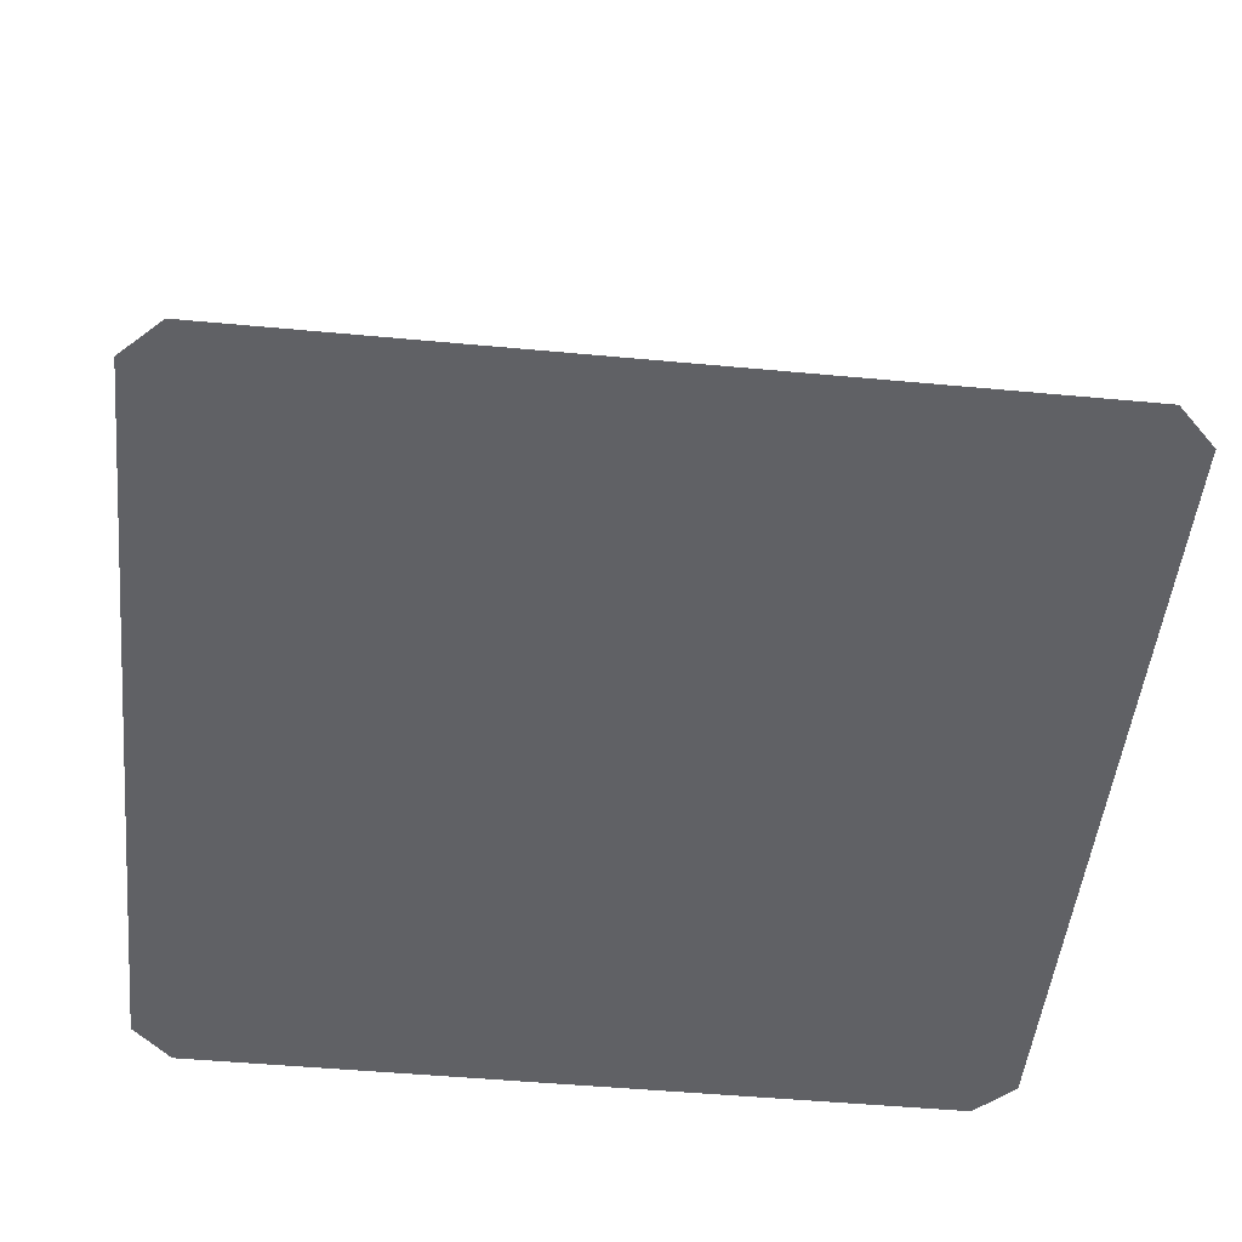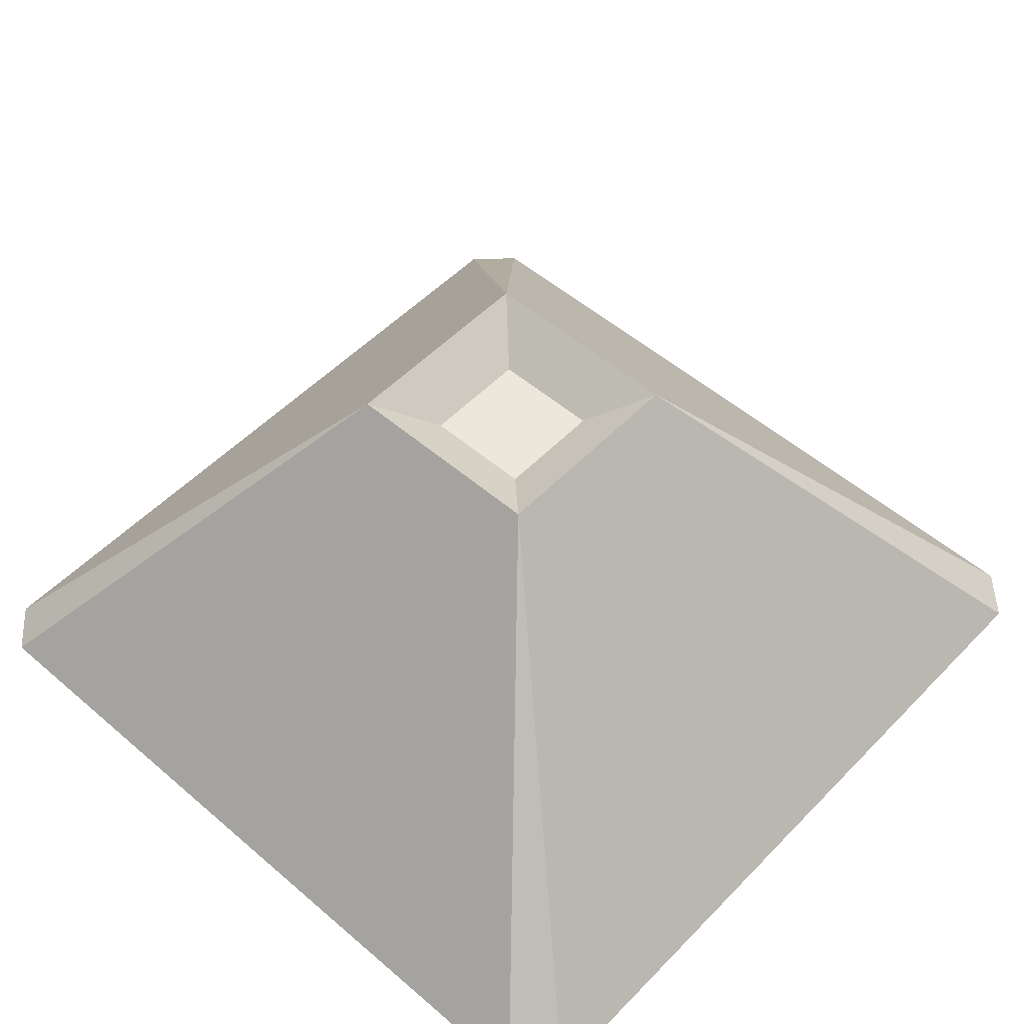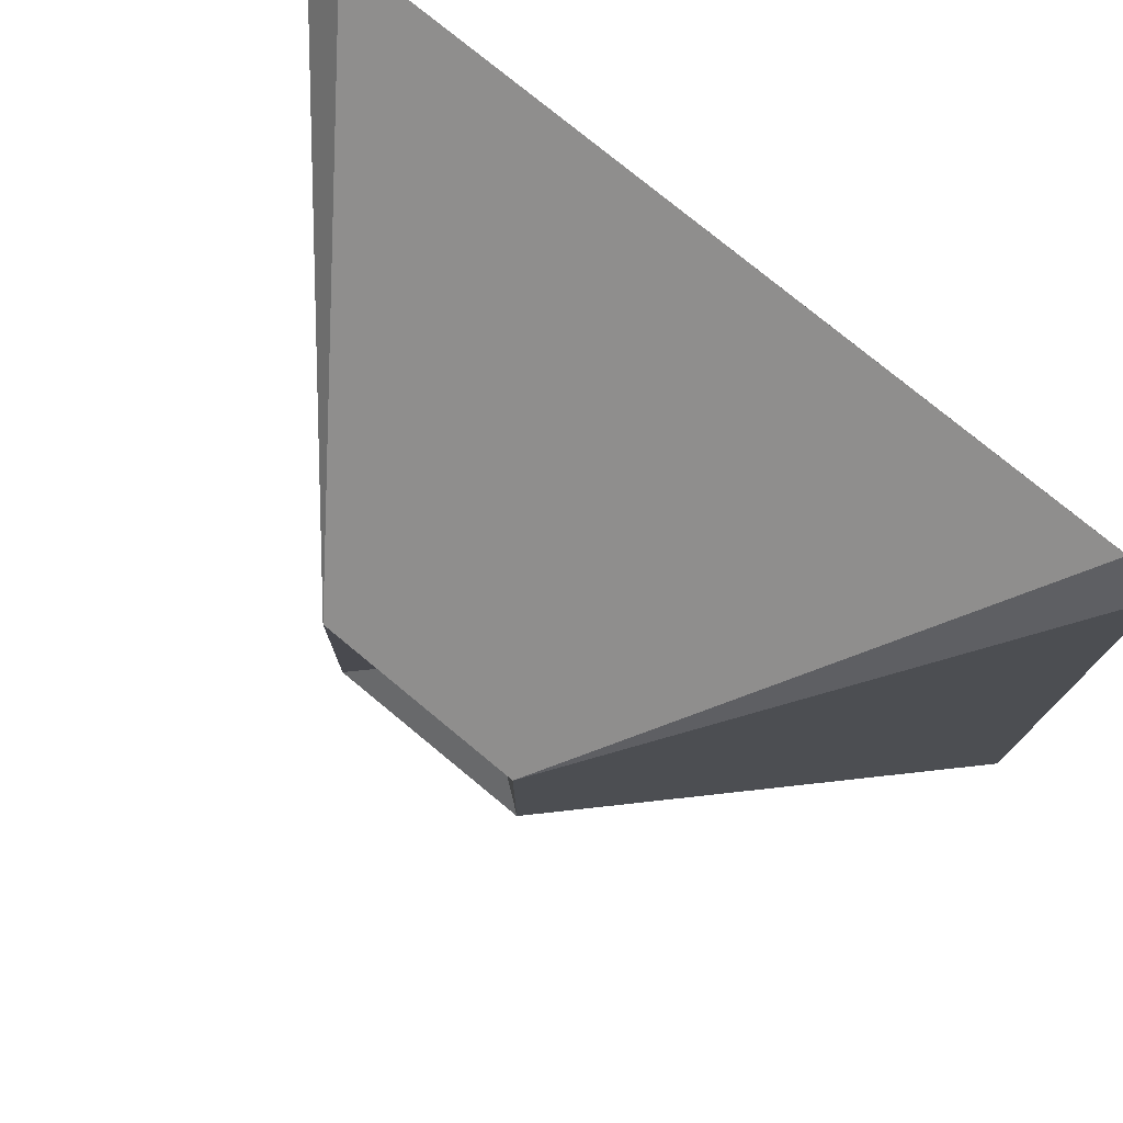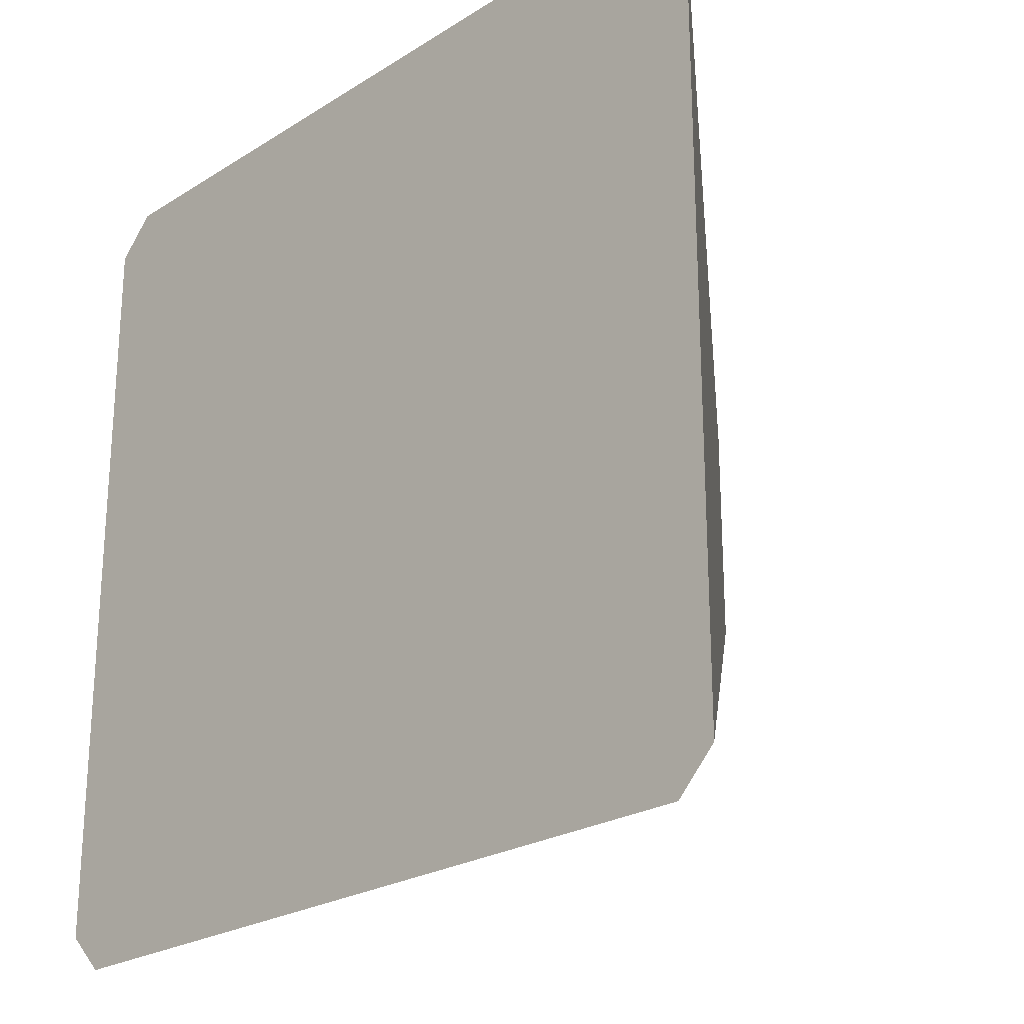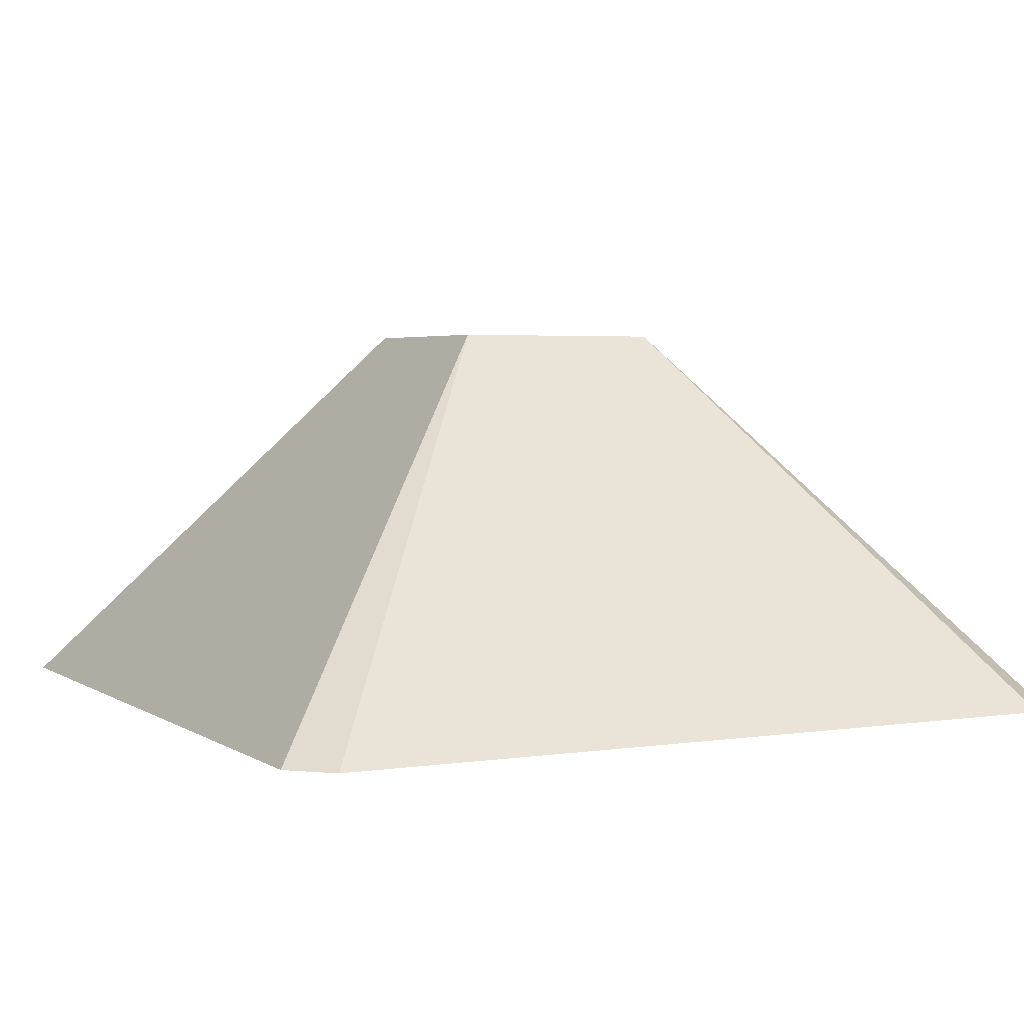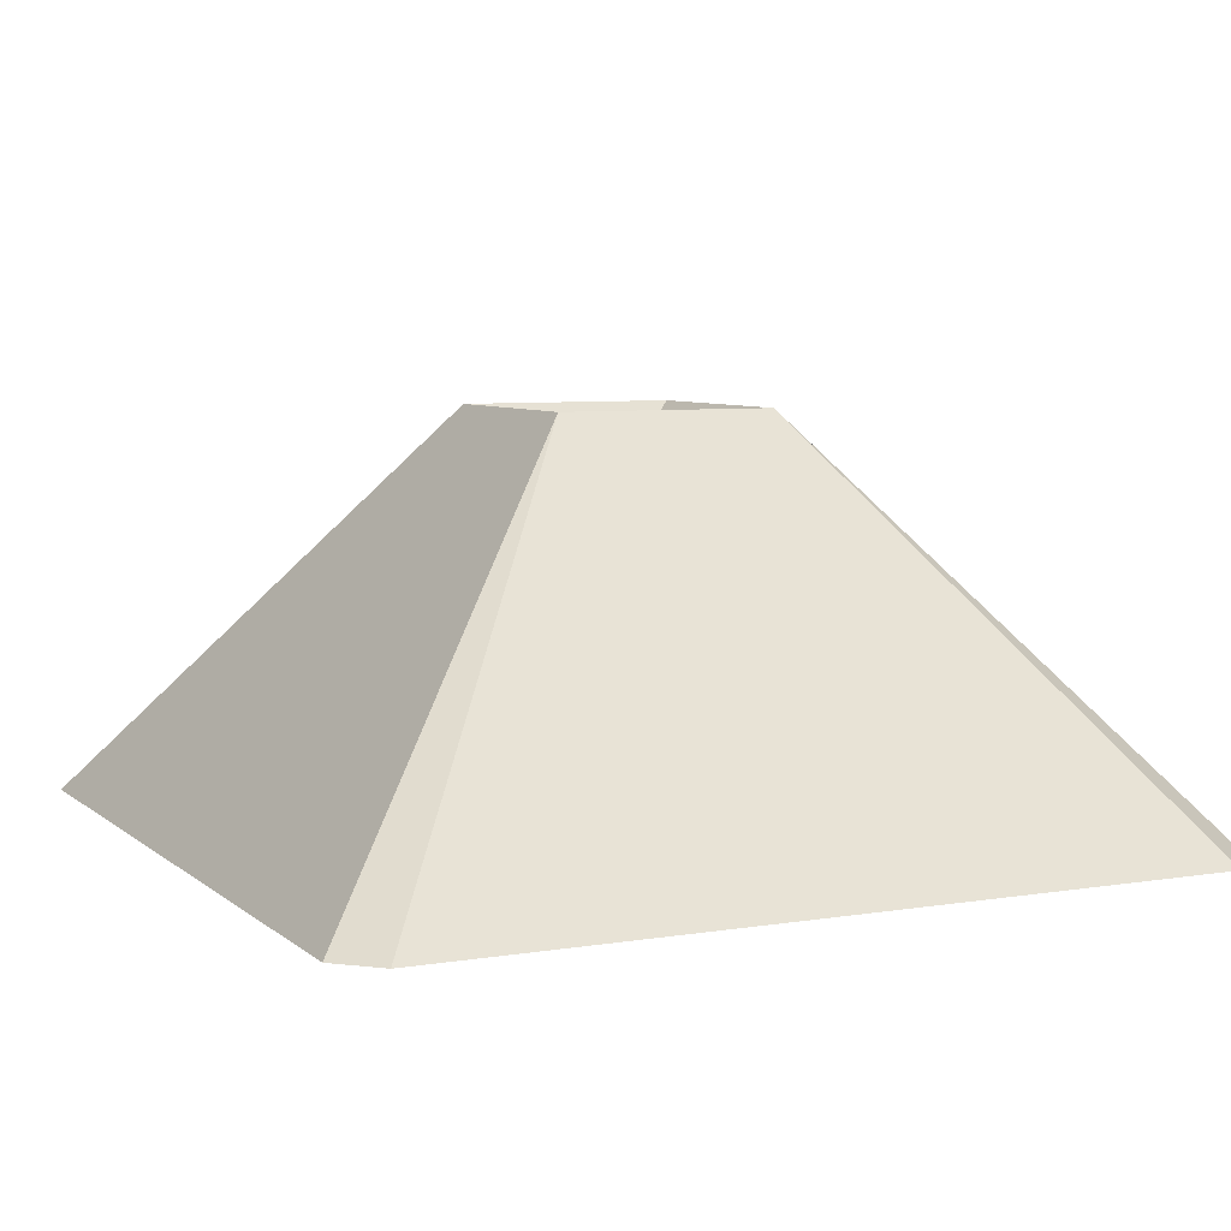
<metadata>
{"format":"obj","ext":"obj","renderer":"f3d","projection":"perspective","resolution":1024,"background":"white","views":[{"elev":-49.5,"azim":174.1,"up":"+Y"},{"elev":52.7,"azim":132.6,"up":"+Y"},{"elev":76.5,"azim":-140.4,"up":"+Z"},{"elev":-23.8,"azim":46.2,"up":"+Z"},{"elev":3.4,"azim":-117.2,"up":"+Y"},{"elev":6.7,"azim":-25.8,"up":"+Y"}]}
</metadata>
<code>
g roofPoint
v -0.4547 0.0625 0.4984
v -0.5 0 0.55
v -0.4984 0.0625 0.4547
v -0.55 0 0.5
v 0.55 0 0.5
v 0.5 0 0.55
v 0.4984 0.0625 0.4547
v 0.4547 0.0625 0.4984
v 0.55 0 -0.5
v 0.4984 0.0625 -0.4547
v -0.5 0 -0.55
v 0.5 0 -0.55
v -0.4547 0.0625 -0.4984
v 0.4547 0.0625 -0.4984
v -0.4984 0.0625 -0.4547
v -0.55 0 -0.5
v -0.1375 0.5 0.1375
v 0.1375 0.5 -0.1375
v 0.1375 0.5 0.1375
v -0.1375 0.5 -0.1375
v -0.06875 0.45 -0.06875
v -0.06875 0.45 0.06875
v 0.06875 0.45 0.06875
v -0.5 0 -0.5
v -0.5 0 0.5
v 0.5 0 -0.5
v 0.5 0 0.5
v 0.06875 0.45 -0.06875
f 3 2 1
f 2 3 4
f 7 6 5
f 6 7 8
f 10 5 9
f 5 10 7
f 13 12 11
f 12 13 14
f 11 15 13
f 15 11 16
f 8 2 6
f 2 8 1
f 4 15 16
f 15 4 3
f 12 10 9
f 10 12 14
f 3 1 17
f 18 10 14
f 19 8 7
f 15 20 13
f 19 1 8
f 1 19 17
f 20 22 21
f 22 20 17
f 13 18 14
f 18 13 20
f 3 20 15
f 20 3 17
f 23 17 19
f 17 23 22
f 11 4 16
f 24 4 11
f 12 24 11
f 25 4 24
f 25 2 4
f 26 25 24
f 12 26 24
f 27 2 25
f 25 26 27
f 12 27 26
f 2 27 6
f 12 6 27
f 9 6 12
f 6 9 5
f 20 28 18
f 28 20 21
f 28 19 18
f 19 28 23
f 21 23 28
f 23 21 22
f 18 7 10
f 7 18 19

</code>
